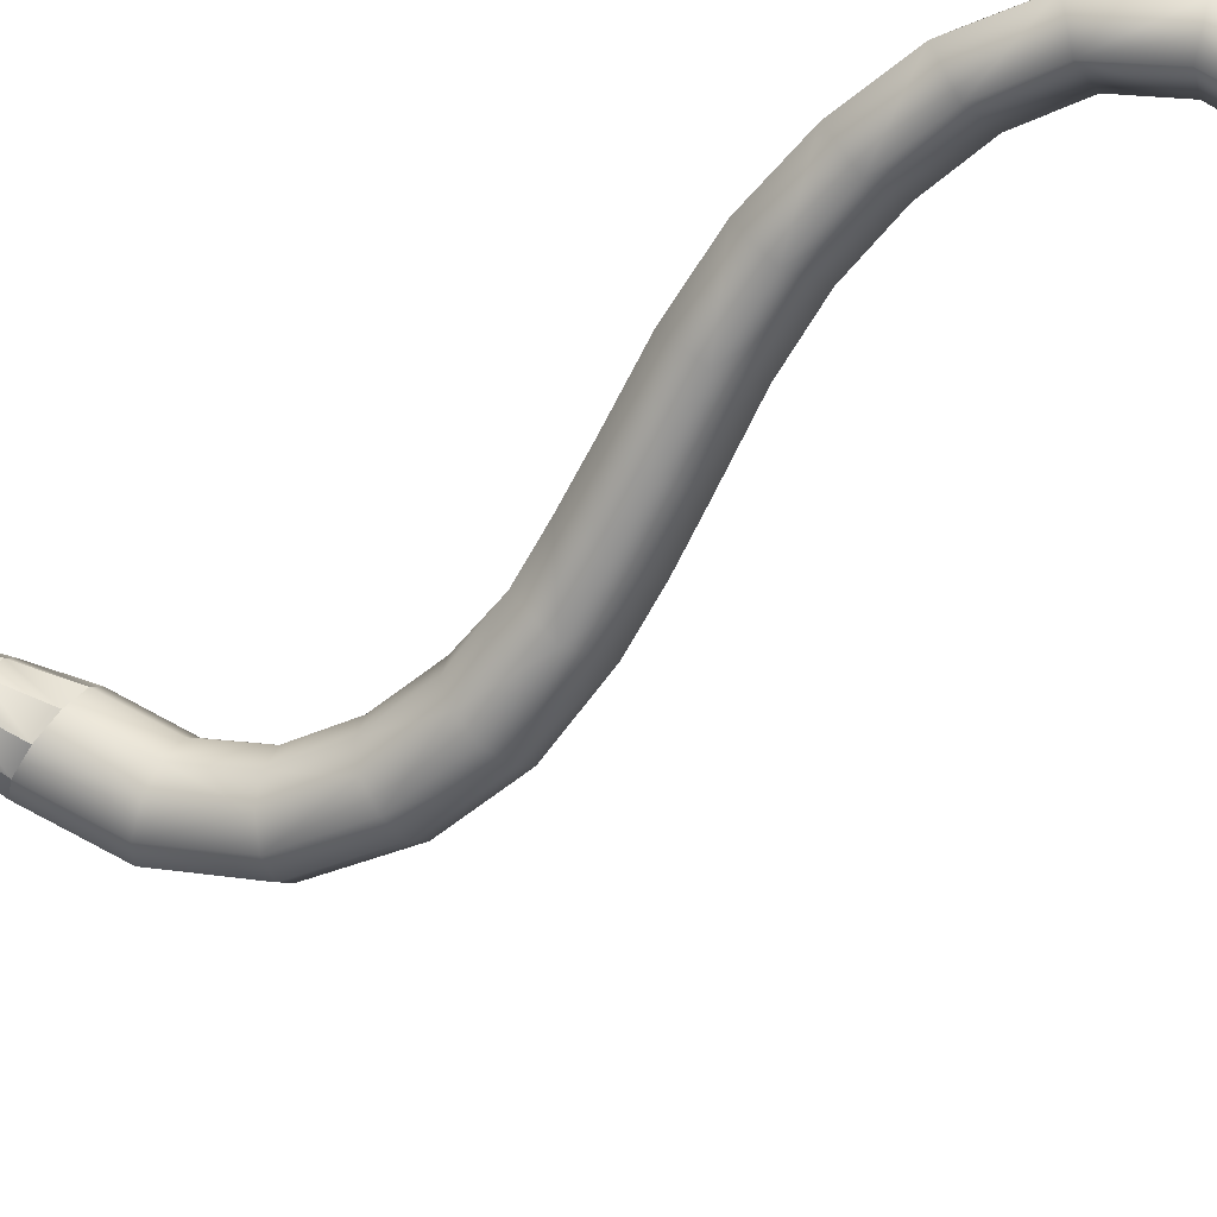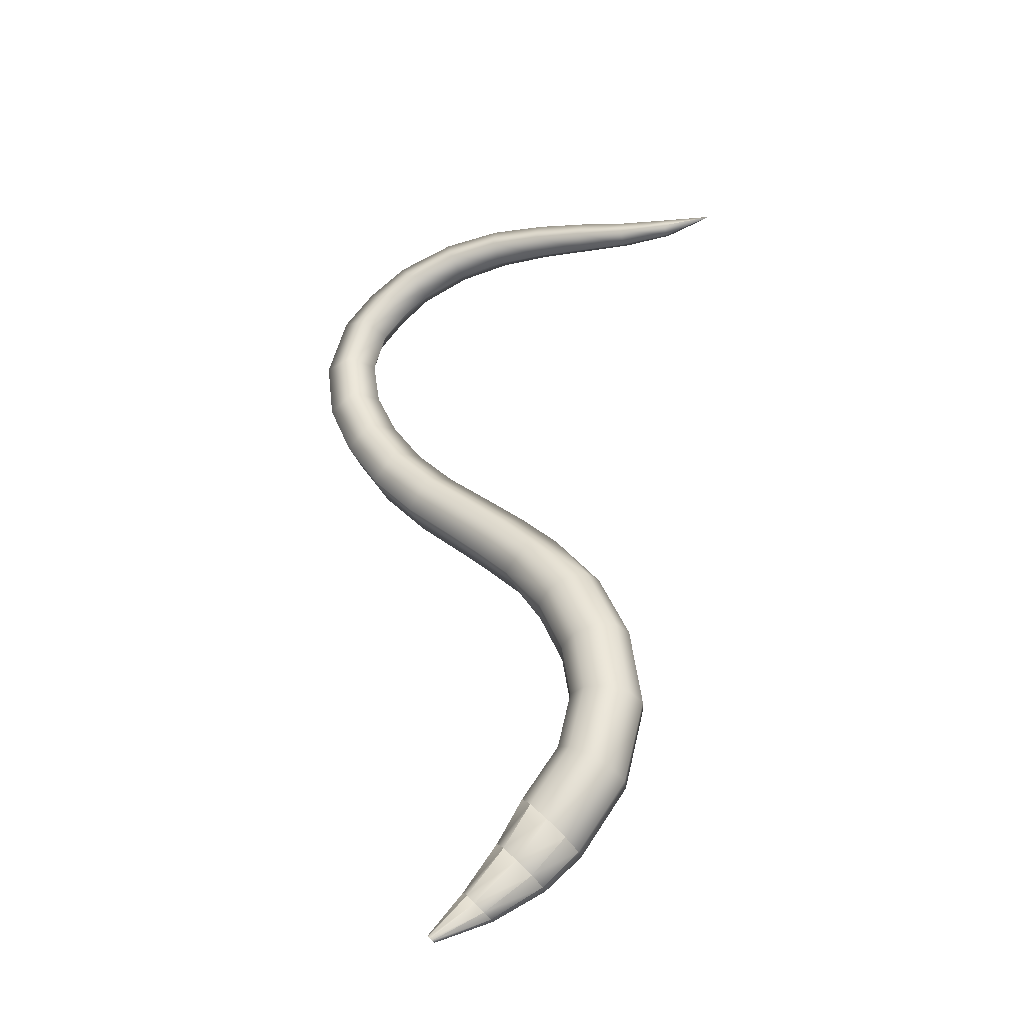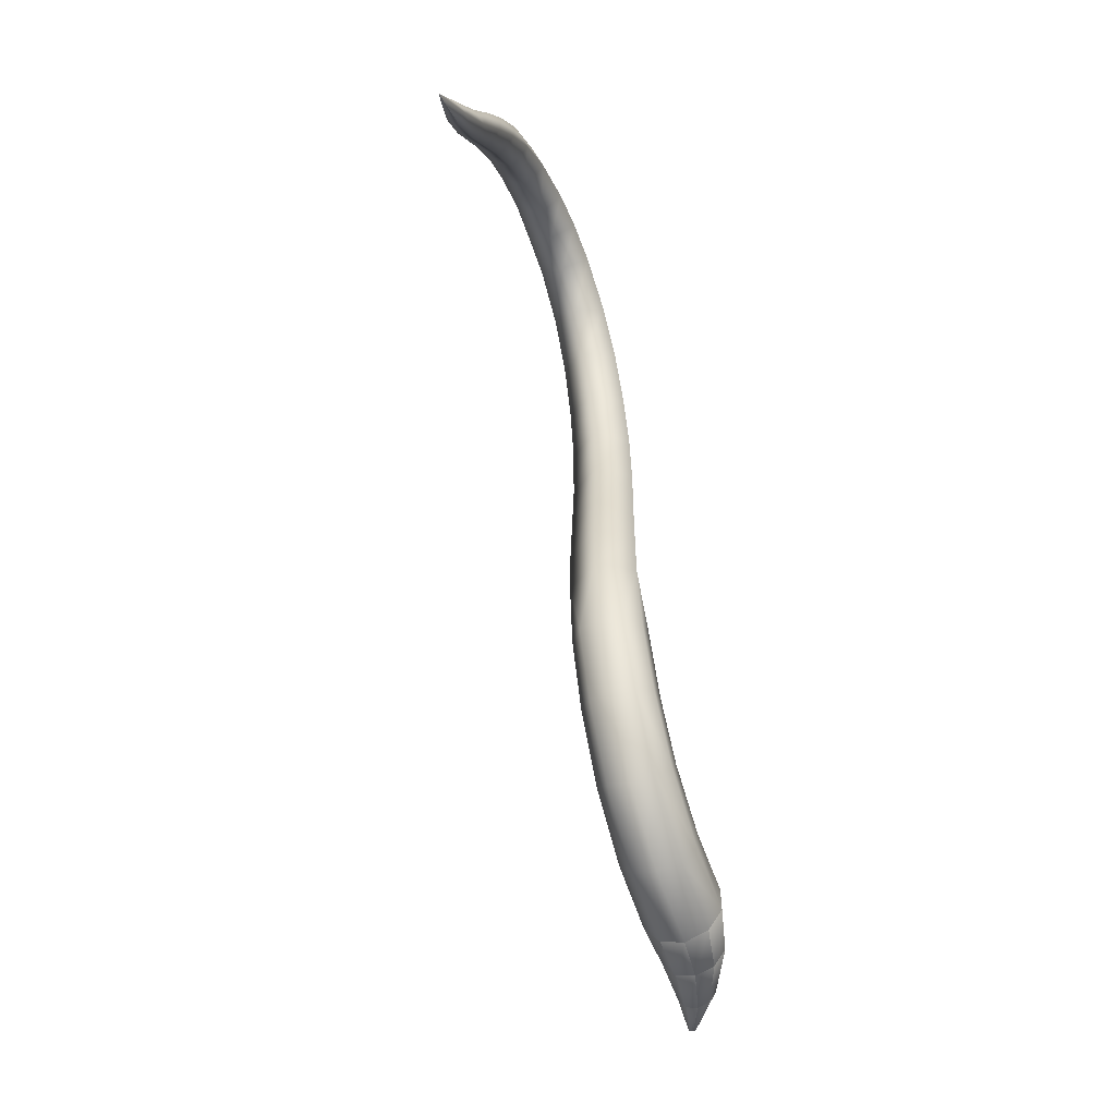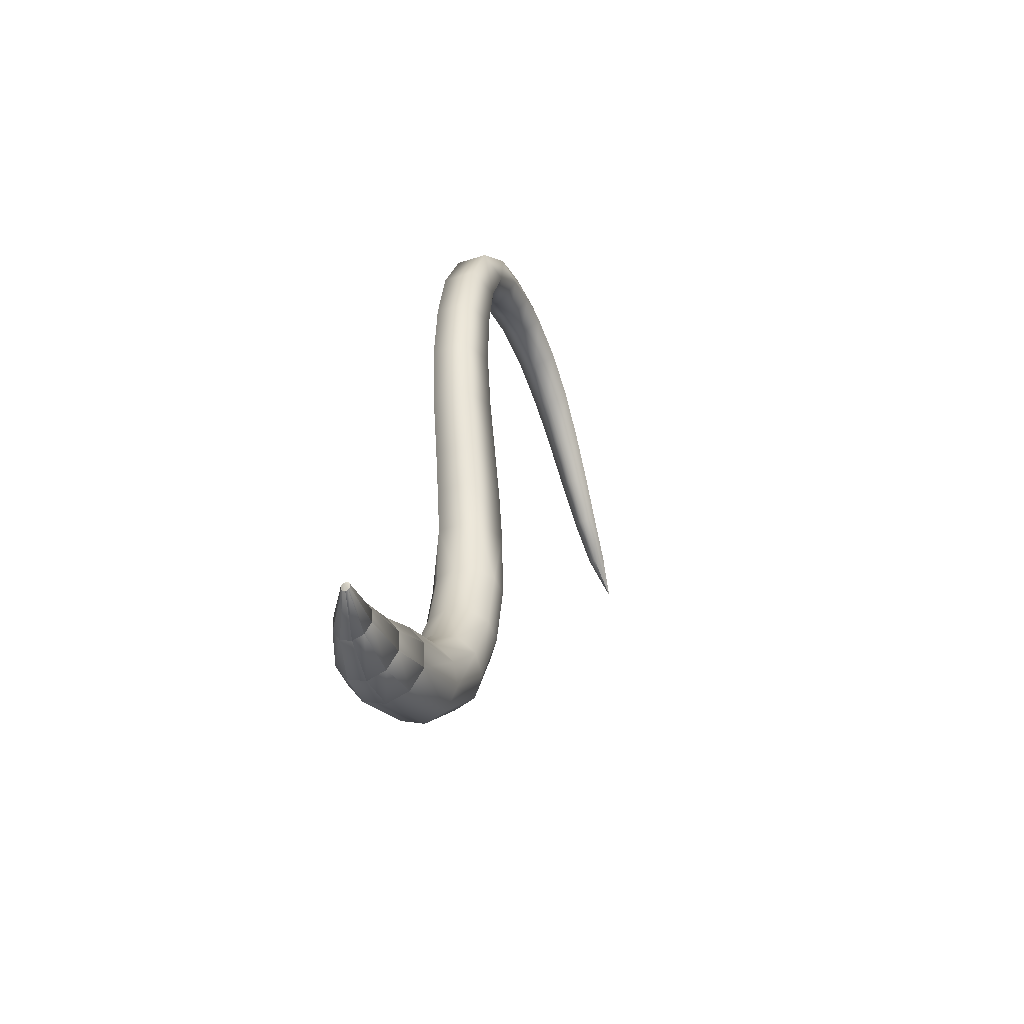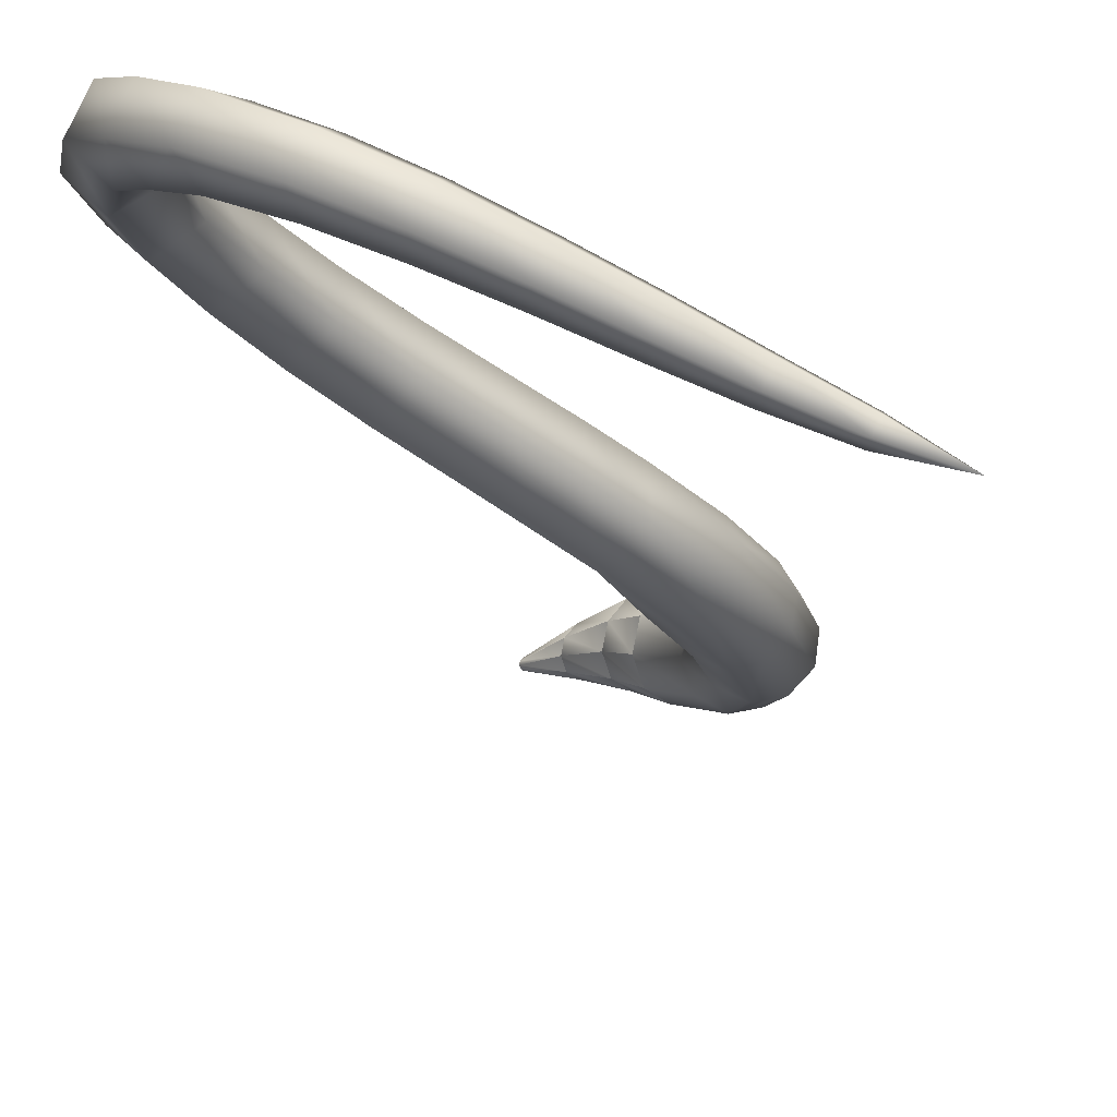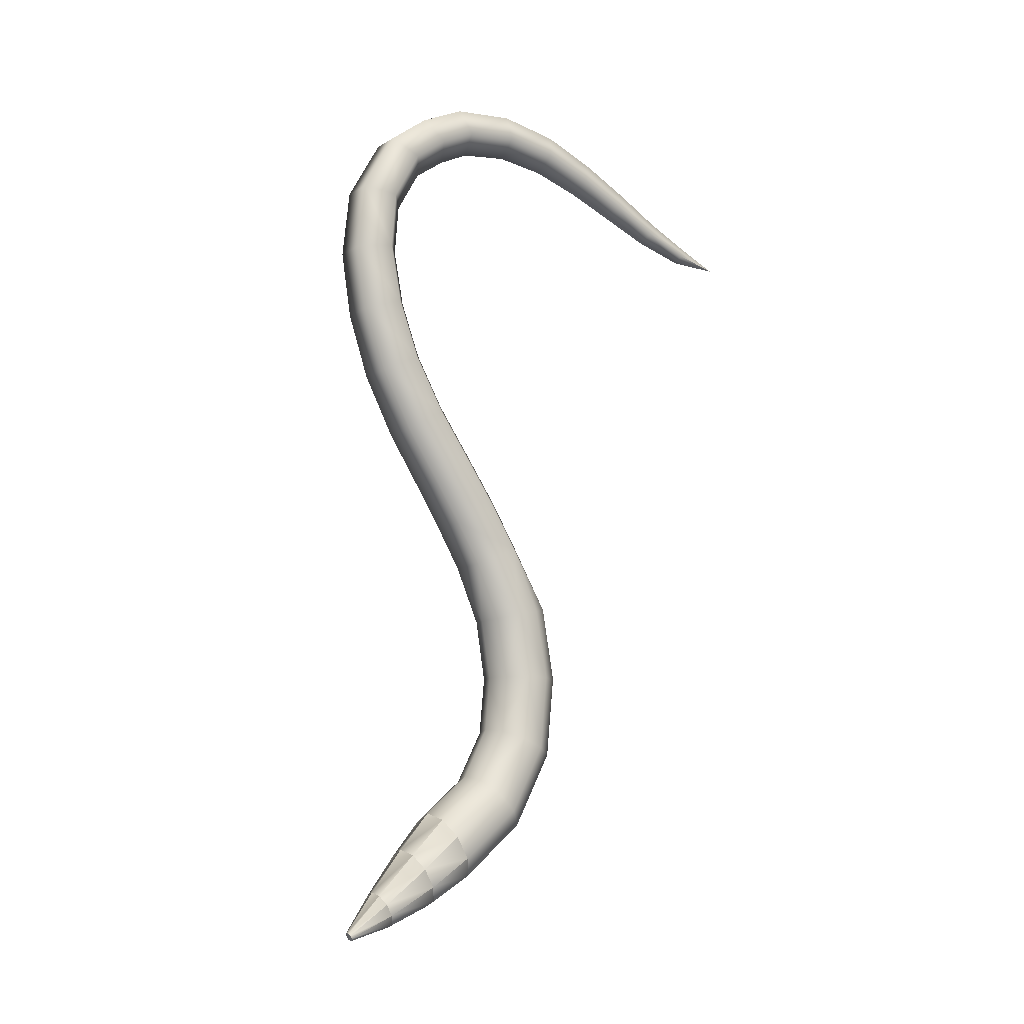
<metadata>
{"format":"obj","ext":"obj","renderer":"f3d","projection":"perspective","resolution":1024,"background":"white","views":[{"elev":-53.7,"azim":-69.0,"up":"+Y"},{"elev":-49.4,"azim":-6.4,"up":"+Z"},{"elev":-11.5,"azim":77.7,"up":"+Z"},{"elev":-72.2,"azim":-98.0,"up":"+Z"},{"elev":-26.5,"azim":4.7,"up":"+Y"},{"elev":-25.6,"azim":-62.2,"up":"+Z"}]}
</metadata>
<code>
o tree
v 4.804 -0.7587 -19.4
v 2.781 -0.3876 -20.76
v 4.612 -1.465 -19.77
v 4.106 -2.11 -19.75
v 3.48 -2.446 -19.34
v 2.972 -2.346 -18.7
v 2.776 -1.847 -18.08
v 2.967 -1.141 -17.72
v 3.473 -0.4959 -17.74
v 4.1 -0.1595 -18.15
v 4.608 -0.2599 -18.78
v 5.934 -2.243 -18.54
v 6.17 -1.373 -18.09
v 5.929 -0.7586 -17.32
v 5.303 -0.635 -16.54
v 4.531 -1.049 -16.04
v 3.908 -1.843 -16.01
v 3.673 -2.714 -16.46
v 3.914 -3.328 -17.23
v 4.54 -3.452 -18.01
v 5.312 -3.037 -18.51
v 5.934 -2.243 -18.54
v 7.653 -3.766 -16.03
v 7.835 -2.874 -15.65
v 7.475 -2.169 -15.06
v 6.708 -1.92 -14.49
v 5.829 -2.222 -14.15
v 5.173 -2.959 -14.18
v 4.99 -3.851 -14.57
v 5.351 -4.557 -15.16
v 6.117 -4.806 -15.73
v 6.997 -4.504 -16.06
v 7.653 -3.766 -16.03
v 8.353 -4.946 -12.79
v 8.497 -4.033 -12.52
v 8.058 -3.233 -12.22
v 7.203 -2.85 -11.99
v 6.259 -3.031 -11.94
v 5.586 -3.708 -12.07
v 5.443 -4.621 -12.34
v 5.882 -5.421 -12.64
v 6.737 -5.804 -12.87
v 7.681 -5.623 -12.92
v 8.353 -4.946 -12.79
v 7.862 -5.543 -9.414
v 8.009 -4.626 -9.263
v 7.598 -3.78 -9.257
v 6.785 -3.327 -9.398
v 5.881 -3.441 -9.633
v 5.231 -4.079 -9.872
v 5.084 -4.996 -10.02
v 5.495 -5.842 -10.03
v 6.308 -6.295 -9.888
v 7.212 -6.18 -9.653
v 7.862 -5.543 -9.414
v 6.674 -5.666 -6.488
v 6.84 -4.762 -6.401
v 6.493 -3.922 -6.556
v 5.766 -3.465 -6.892
v 4.936 -3.566 -7.281
v 4.32 -4.187 -7.576
v 4.154 -5.09 -7.662
v 4.501 -5.931 -7.508
v 5.229 -6.388 -7.172
v 6.059 -6.286 -6.782
v 6.674 -5.666 -6.488
v 4.911 -5.4 -3.915
v 4.849 -3.709 -4.176
v 3.514 -3.38 -5.196
v 2.751 -4.867 -5.566
v 3.614 -6.116 -4.774
v 4.911 -5.4 -3.915
v 3.524 -5.085 -2.312
v 3.504 -3.424 -2.623
v 2.252 -3.112 -3.714
v 1.498 -4.58 -4.078
v 2.284 -5.8 -3.212
v 3.524 -5.085 -2.312
v 2.09 -4.724 -0.7919
v 2.113 -3.117 -1.144
v 0.9621 -2.829 -2.285
v 0.2278 -4.259 -2.639
v 0.9247 -5.431 -1.716
v 2.09 -4.724 -0.7919
v 0.2752 -4.259 1.1
v 0.2934 -2.695 0.7616
v -0.8323 -2.414 -0.3407
v -1.546 -3.805 -0.6836
v -0.8618 -4.945 0.2068
v 0.2752 -4.259 1.1
v -1.247 -3.944 2.991
v -1.307 -2.41 2.757
v -2.523 -2.112 1.839
v -3.215 -3.461 1.506
v -2.427 -4.594 2.218
v -1.247 -3.944 2.991
v -2.471 -3.821 5.037
v -2.599 -2.327 4.921
v -3.89 -2.026 4.211
v -4.559 -3.333 3.889
v -3.682 -4.442 4.399
v -2.471 -3.821 5.037
v -3.359 -3.89 7.16
v -3.547 -2.451 7.191
v -4.896 -2.165 6.737
v -5.542 -3.427 6.425
v -4.592 -4.493 6.686
v -3.359 -3.89 7.16
v -3.701 -4.225 9.214
v -3.932 -2.884 9.492
v -5.303 -2.668 9.456
v -5.92 -3.875 9.156
v -4.93 -4.837 9.006
v -3.701 -4.225 9.214
v -3.268 -4.896 11.01
v -3.444 -3.713 11.59
v -4.687 -3.671 12.07
v -5.278 -4.827 11.78
v -4.401 -5.585 11.12
v -3.268 -4.896 11.01
v -2.389 -5.607 12.04
v -2.492 -4.523 12.75
v -3.593 -4.596 13.44
v -4.171 -5.726 13.15
v -3.428 -6.351 12.29
v -2.389 -5.607 12.04
v -1.454 -6.283 12.81
v -1.39 -5.383 13.64
v -2.171 -5.651 14.55
v -2.718 -6.716 14.28
v -2.276 -7.107 13.2
v -1.454 -6.283 12.81
v 0.2096 -7.28 13.35
v 0.441 -6.548 14.2
v -0.01333 -6.969 15.17
v -0.5255 -7.962 14.91
v -0.3877 -8.154 13.79
v 0.2096 -7.28 13.35
v 2.028 -8.232 13.39
v 2.383 -7.632 14.19
v 2.19 -8.142 15.09
v 1.716 -9.057 14.86
v 1.616 -9.112 13.81
v 2.028 -8.232 13.39
v 3.905 -9.121 13.07
v 4.309 -8.628 13.76
v 4.279 -9.151 14.54
v 3.856 -9.966 14.33
v 3.625 -9.948 13.42
v 3.905 -9.121 13.07
v 5.827 -9.988 12.56
v 6.207 -9.567 13.16
v 6.22 -10.04 13.84
v 5.848 -10.76 13.65
v 5.605 -10.73 12.86
v 5.827 -9.988 12.56
v 7.755 -10.86 12.04
v 8.062 -10.51 12.54
v 8.068 -10.9 13.09
v 7.766 -11.48 12.94
v 7.572 -11.46 12.29
v 7.755 -10.86 12.04
v 9.716 -11.8 11.76
v 9.901 -11.55 12.11
v 9.858 -11.79 12.51
v 9.648 -12.2 12.41
v 9.56 -12.2 11.94
v 9.716 -11.8 11.76
v 11.62 -12.85 12.04
v 11.62 -12.85 12.04
v 11.62 -12.85 12.04
v -123.7 -38.9 51.93
v 2.664 -0.8166 -20.99
v 2.357 -1.208 -20.97
v 1.977 -1.412 -20.72
v 1.669 -1.351 -20.34
v 1.55 -1.048 -19.96
v 1.666 -0.6194 -19.74
v 1.973 -0.2281 -19.75
v 2.353 -0.02391 -20
v 2.662 -0.08482 -20.39
v 0.5566 -0.321 -21.88
v 0.5295 -0.4211 -21.93
v 0.4578 -0.5124 -21.93
v 0.3691 -0.5601 -21.87
v 0.297 -0.5459 -21.78
v 0.2693 -0.4752 -21.69
v 0.2964 -0.3751 -21.64
v 0.3681 -0.2837 -21.65
v 0.4569 -0.2361 -21.7
v 0.5289 -0.2503 -21.79
f 15 14 11 10
f 179 180 190 189
f 176 177 187 186
f 7 8 178 177
f 9 10 180 179
f 11 1 2 181
f 3 4 174 173
f 6 7 177 176
f 4 5 175 174
f 5 6 176 175
f 8 9 179 178
f 19 18 7 6
f 22 21 4 3
f 10 11 181 180
f 14 13 1 11
f 20 19 6 5
f 16 15 10 9
f 21 20 5 4
f 17 16 9 8
f 18 17 8 7
f 23 12 24
f 13 24 12
f 13 14 24
f 25 24 14
f 25 14 26
f 15 26 14
f 15 16 26
f 27 26 16
f 27 16 28
f 17 28 16
f 17 18 28
f 29 28 18
f 29 18 30
f 19 30 18
f 19 20 30
f 31 30 20
f 31 20 32
f 21 32 20
f 21 22 32
f 33 32 22
f 34 23 35
f 24 35 23
f 24 25 35
f 36 35 25
f 36 25 37
f 26 37 25
f 26 27 37
f 38 37 27
f 38 27 39
f 28 39 27
f 28 29 39
f 40 39 29
f 40 29 41
f 30 41 29
f 30 31 41
f 42 41 31
f 42 31 43
f 32 43 31
f 32 33 43
f 44 43 33
f 45 34 46
f 35 46 34
f 35 36 46
f 47 46 36
f 47 36 48
f 37 48 36
f 37 38 48
f 49 48 38
f 49 38 50
f 39 50 38
f 39 40 50
f 51 50 40
f 51 40 52
f 41 52 40
f 41 42 52
f 53 52 42
f 53 42 54
f 43 54 42
f 43 44 54
f 55 54 44
f 56 45 57
f 46 57 45
f 46 47 57
f 58 57 47
f 58 47 59
f 48 59 47
f 48 49 59
f 60 59 49
f 60 49 61
f 50 61 49
f 50 51 61
f 62 61 51
f 62 51 63
f 52 63 51
f 52 53 63
f 64 63 53
f 64 53 65
f 54 65 53
f 54 55 65
f 66 65 55
f 56 57 67
f 58 68 57
f 57 68 67
f 58 59 68
f 60 69 59
f 59 69 68
f 60 61 69
f 62 70 61
f 61 70 69
f 62 63 70
f 64 71 63
f 63 71 70
f 64 65 71
f 66 72 65
f 65 72 71
f 73 67 74
f 68 74 67
f 68 69 74
f 75 74 69
f 75 69 76
f 70 76 69
f 70 71 76
f 77 76 71
f 77 71 78
f 72 78 71
f 79 73 80
f 74 80 73
f 74 75 80
f 81 80 75
f 81 75 82
f 76 82 75
f 76 77 82
f 83 82 77
f 83 77 84
f 78 84 77
f 85 79 86
f 80 86 79
f 80 81 86
f 87 86 81
f 87 81 88
f 82 88 81
f 82 83 88
f 89 88 83
f 89 83 90
f 84 90 83
f 91 85 92
f 86 92 85
f 86 87 92
f 93 92 87
f 93 87 94
f 88 94 87
f 88 89 94
f 95 94 89
f 95 89 96
f 90 96 89
f 97 91 98
f 92 98 91
f 92 93 98
f 99 98 93
f 99 93 100
f 94 100 93
f 94 95 100
f 101 100 95
f 101 95 102
f 96 102 95
f 103 97 104
f 98 104 97
f 98 99 104
f 105 104 99
f 105 99 106
f 100 106 99
f 100 101 106
f 107 106 101
f 107 101 108
f 102 108 101
f 109 103 110
f 104 110 103
f 104 105 110
f 111 110 105
f 111 105 112
f 106 112 105
f 106 107 112
f 113 112 107
f 113 107 114
f 108 114 107
f 115 109 116
f 110 116 109
f 110 111 116
f 117 116 111
f 117 111 118
f 112 118 111
f 112 113 118
f 119 118 113
f 119 113 120
f 114 120 113
f 121 115 122
f 116 122 115
f 116 117 122
f 123 122 117
f 123 117 124
f 118 124 117
f 118 119 124
f 125 124 119
f 125 119 126
f 120 126 119
f 127 121 128
f 122 128 121
f 122 123 128
f 129 128 123
f 129 123 130
f 124 130 123
f 124 125 130
f 131 130 125
f 131 125 132
f 126 132 125
f 133 127 134
f 128 134 127
f 128 129 134
f 135 134 129
f 135 129 136
f 130 136 129
f 130 131 136
f 137 136 131
f 137 131 138
f 132 138 131
f 139 133 140
f 134 140 133
f 134 135 140
f 141 140 135
f 141 135 142
f 136 142 135
f 136 137 142
f 143 142 137
f 143 137 144
f 138 144 137
f 145 139 146
f 140 146 139
f 140 141 146
f 147 146 141
f 147 141 148
f 142 148 141
f 142 143 148
f 149 148 143
f 149 143 150
f 144 150 143
f 151 145 152
f 146 152 145
f 146 147 152
f 153 152 147
f 153 147 154
f 148 154 147
f 148 149 154
f 155 154 149
f 155 149 156
f 150 156 149
f 157 151 158
f 152 158 151
f 152 153 158
f 159 158 153
f 159 153 160
f 154 160 153
f 154 155 160
f 161 160 155
f 161 155 162
f 156 162 155
f 163 157 164
f 158 164 157
f 158 159 164
f 165 164 159
f 165 159 166
f 160 166 159
f 160 161 166
f 167 166 161
f 167 161 168
f 162 168 161
f 164 169 163
f 164 165 169
f 166 170 165
f 166 167 170
f 168 171 167
f 175 176 186 185
f 181 2 182 191
f 173 174 184 183
f 178 179 189 188
f 177 178 188 187
f 174 175 185 184
f 180 181 191 190
f 189 190 191 182 183 184 185 186 187 188
f 13 22 3 1
f 173 2 1 3
f 2 173 183 182

</code>
